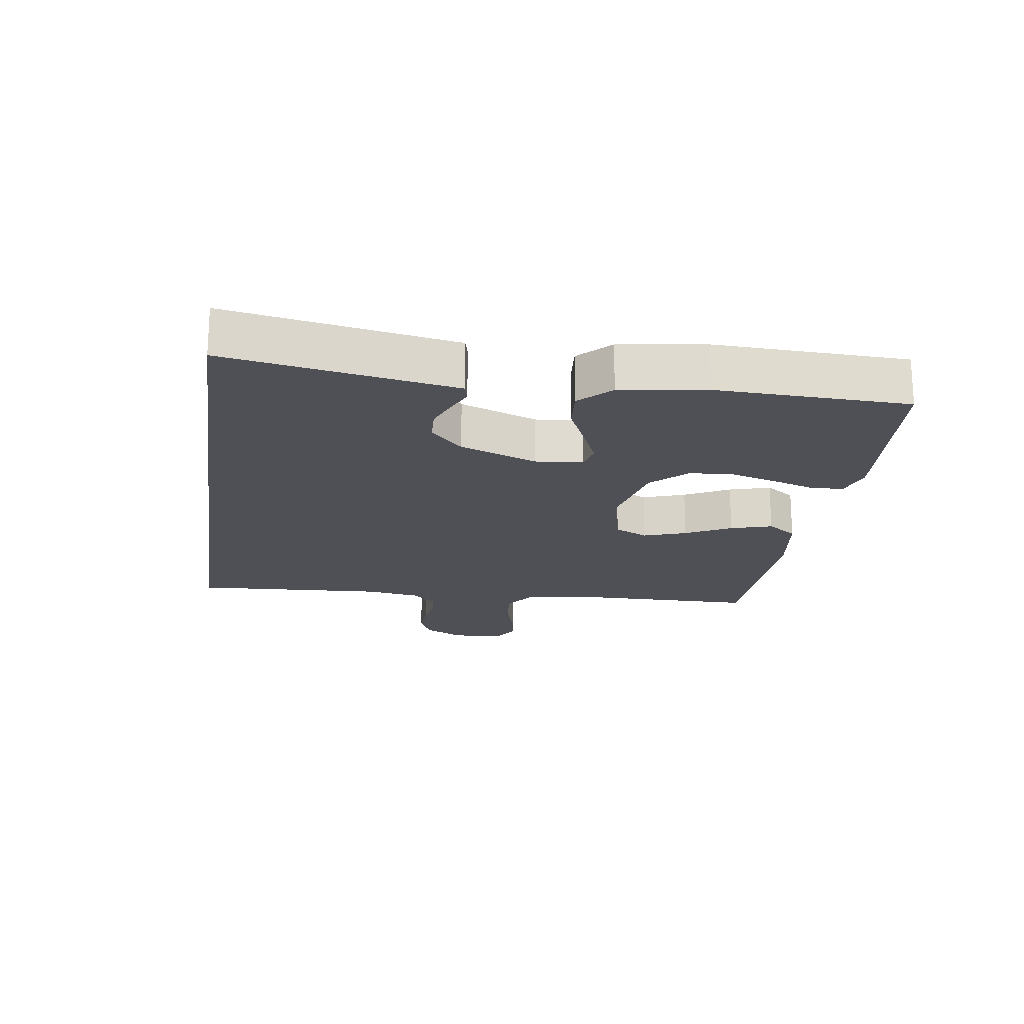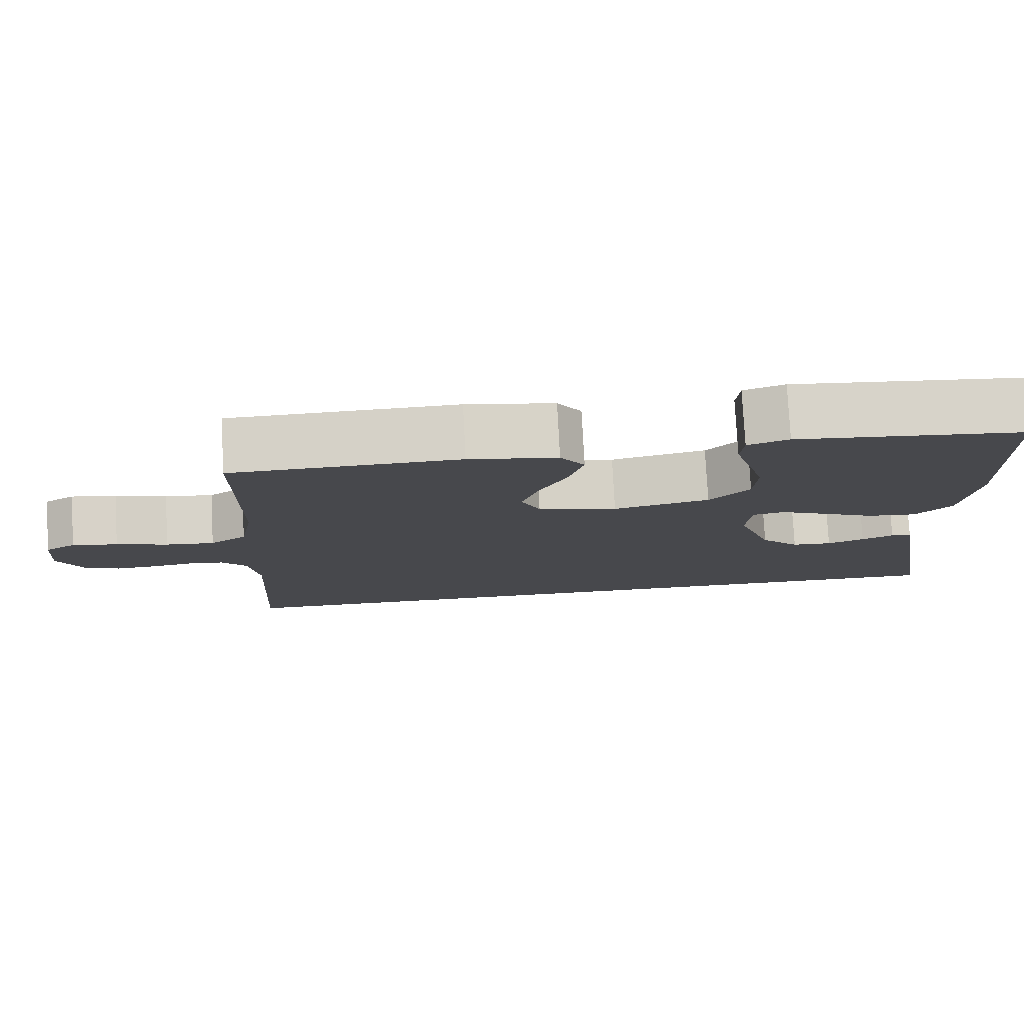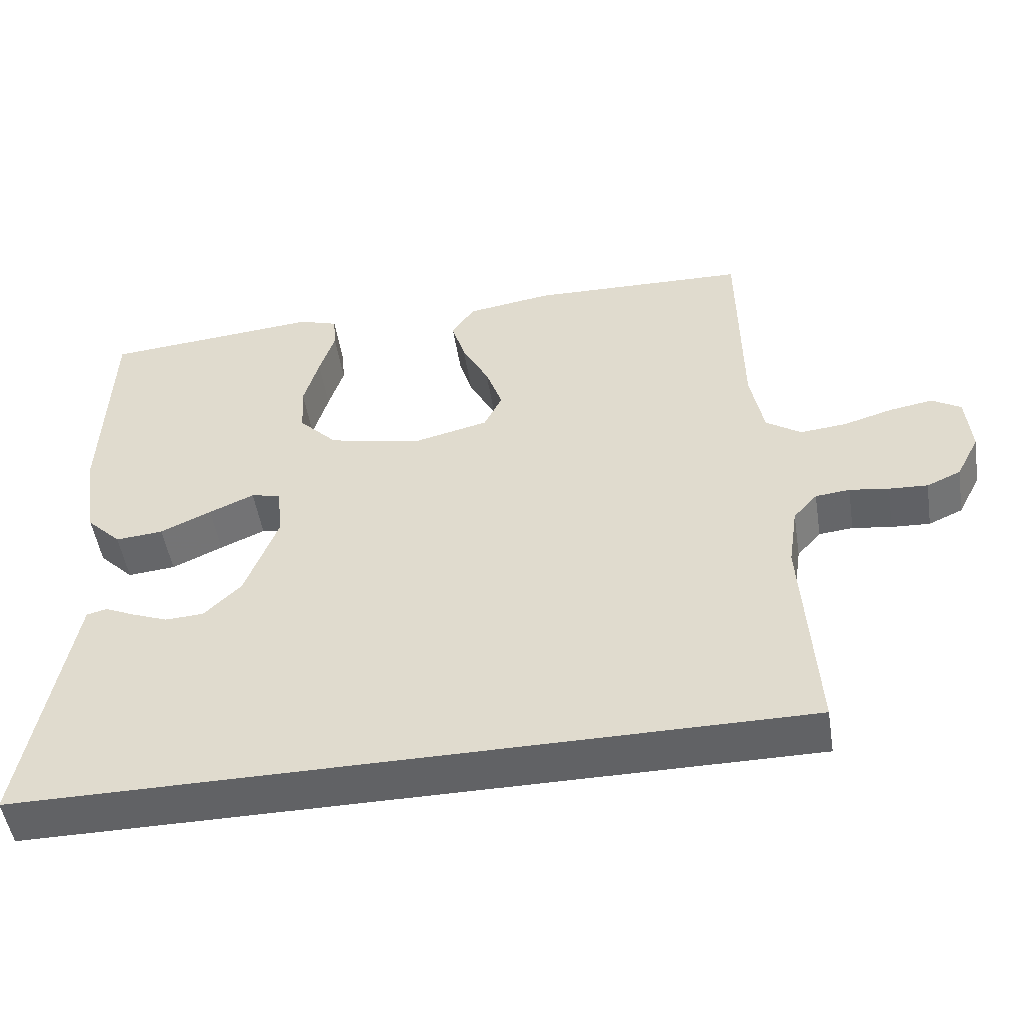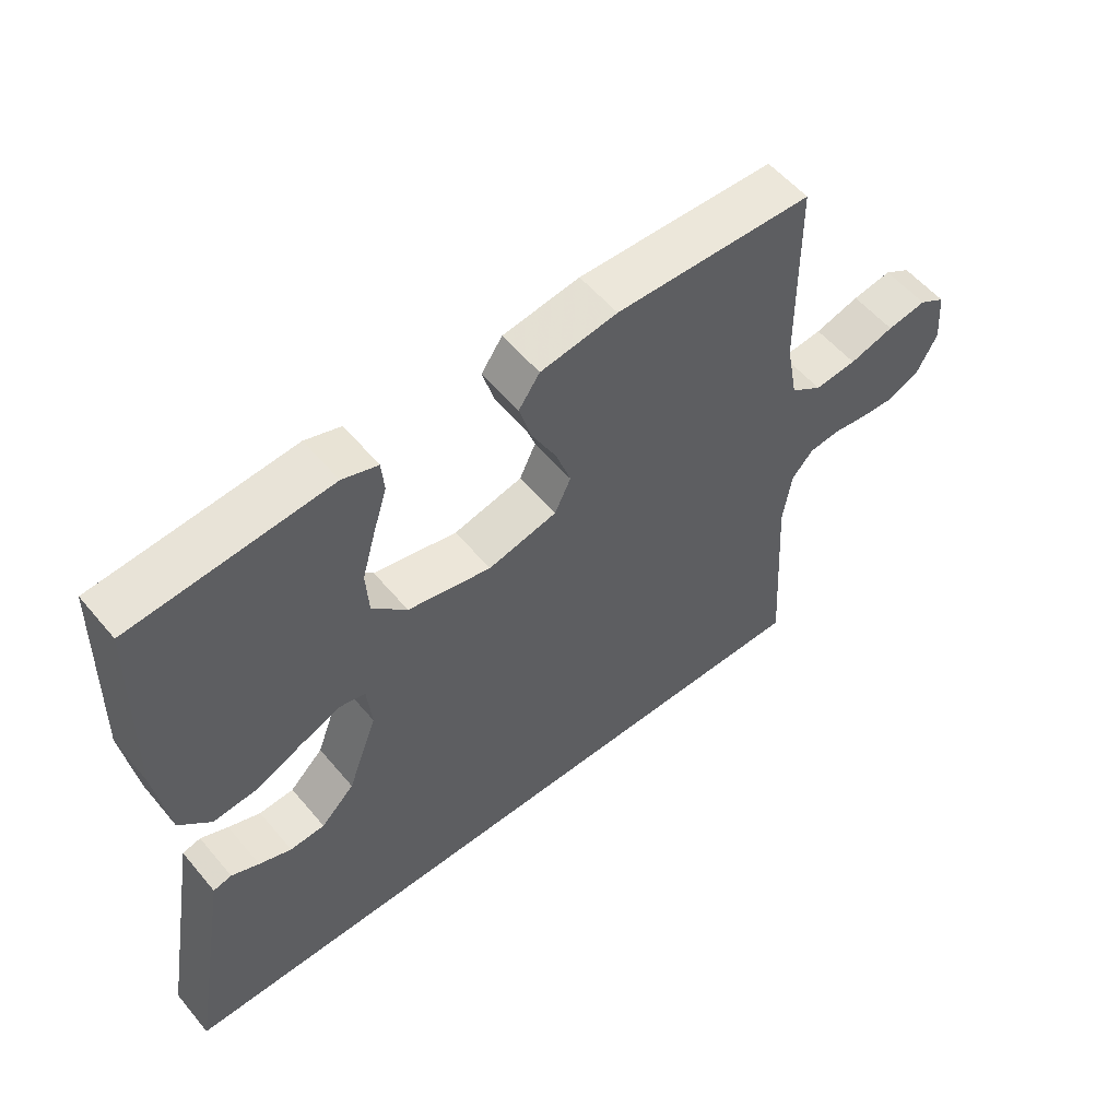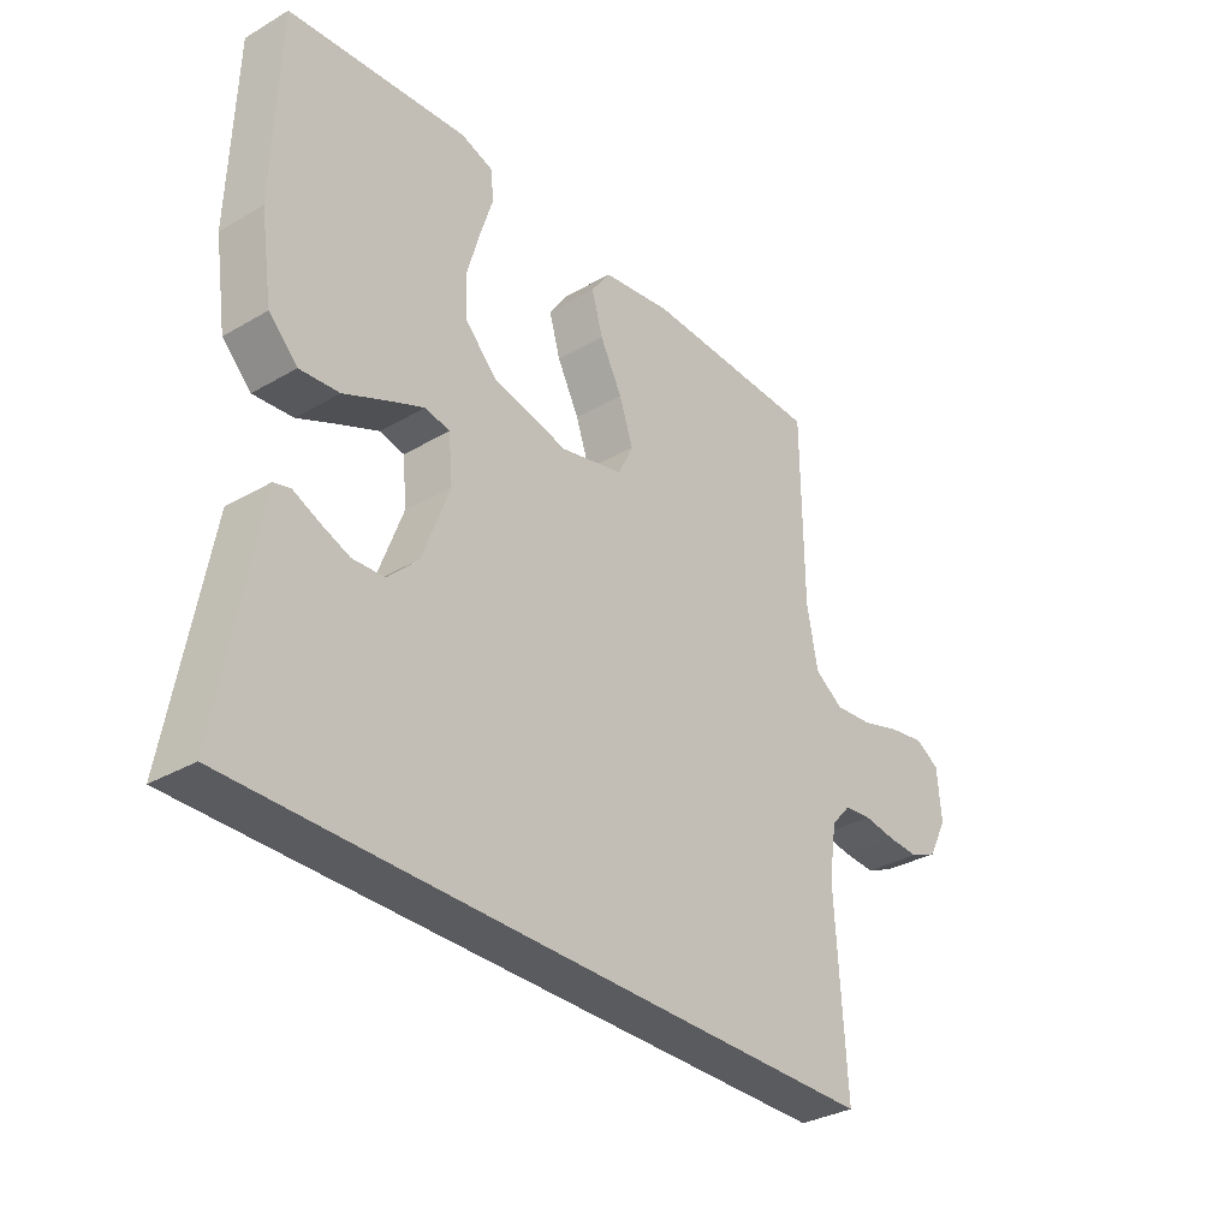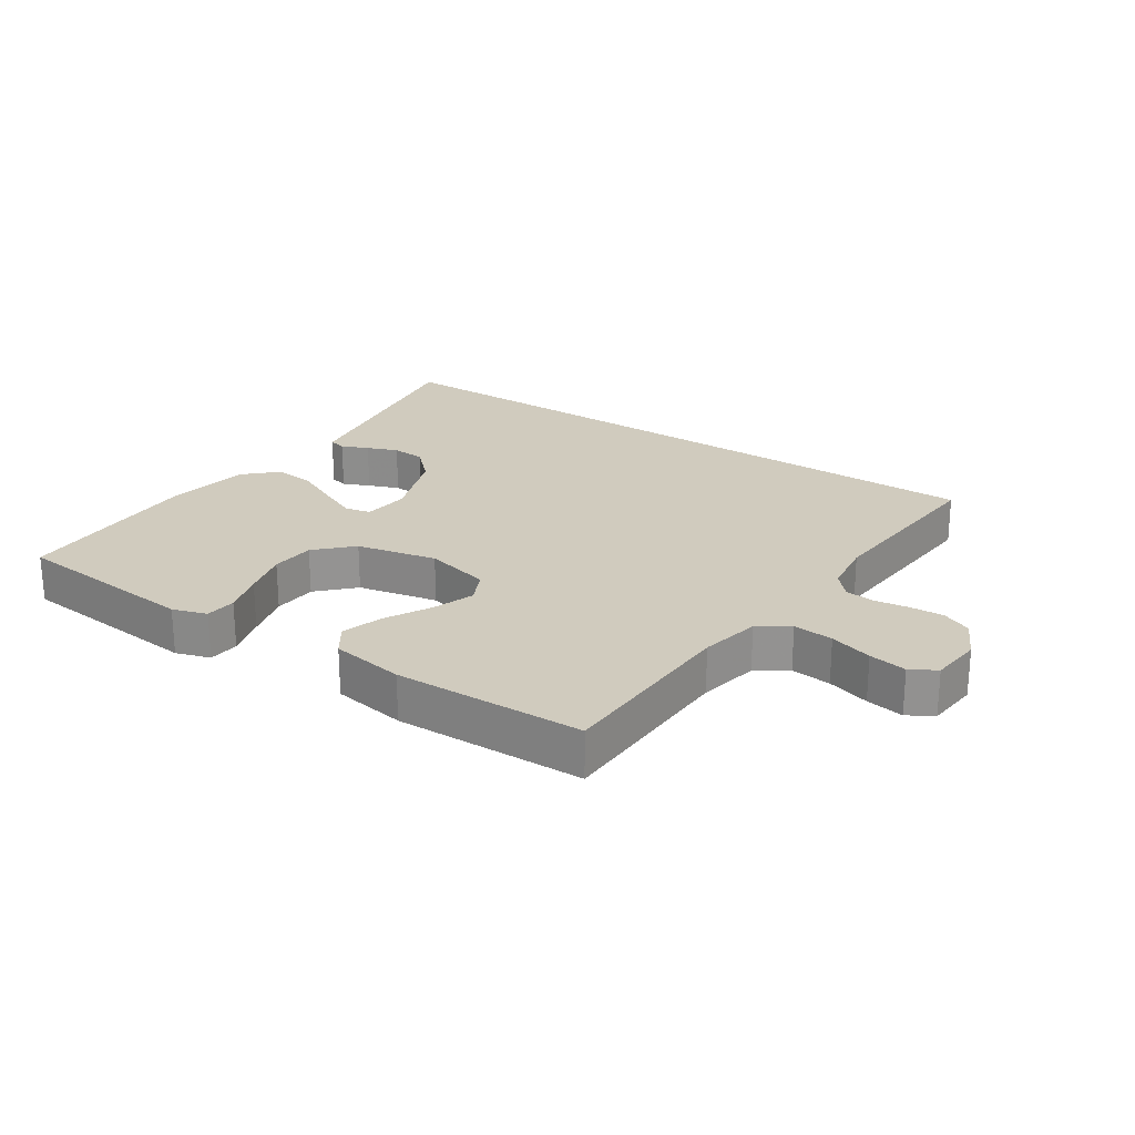
<metadata>
{"format":"obj","ext":"obj","renderer":"f3d","projection":"perspective","resolution":1024,"background":"white","views":[{"elev":-19.4,"azim":-98.4,"up":"+Y"},{"elev":78.1,"azim":177.0,"up":"+Z"},{"elev":-50.6,"azim":9.0,"up":"+Z"},{"elev":55.8,"azim":-39.3,"up":"+Z"},{"elev":-32.9,"azim":-51.2,"up":"+Z"},{"elev":23.5,"azim":34.3,"up":"+Y"}]}
</metadata>
<code>
v 0.5 0.07 0.5
v 0.503 0.07 0.2
v 0.521 0.07 0.104
v 0.569 0.07 0.071
v 0.633 0.07 0.077
v 0.701 0.07 0.097
v 0.761 0.07 0.107
v 0.801 0.07 0.083
v 0.808 0.07 0
v 0.776 0.07 -0.062
v 0.729 0.07 -0.083
v 0.676 0.07 -0.08
v 0.622 0.07 -0.072
v 0.575 0.07 -0.077
v 0.542 0.07 -0.114
v 0.529 0.07 -0.2
v 0.547 0.07 -0.5
v -0.526 0.07 -0.5
v -0.473 0.07 -0.2
v -0.463 0.07 -0.143
v -0.435 0.07 -0.136
v -0.393 0.07 -0.155
v -0.344 0.07 -0.174
v -0.291 0.07 -0.171
v -0.24 0.07 -0.121
v -0.195 0.07 0
v -0.202 0.07 0.074
v -0.243 0.07 0.083
v -0.305 0.07 0.056
v -0.375 0.07 0.024
v -0.441 0.07 0.018
v -0.489 0.07 0.066
v -0.509 0.07 0.2
v -0.5 0.07 0.5
v -0.2 0.07 0.526
v -0.146 0.07 0.508
v -0.142 0.07 0.459
v -0.163 0.07 0.392
v -0.184 0.07 0.318
v -0.18 0.07 0.248
v -0.127 0.07 0.193
v 0 0.07 0.165
v 0.105 0.07 0.19
v 0.13 0.07 0.242
v 0.107 0.07 0.309
v 0.07 0.07 0.38
v 0.051 0.07 0.445
v 0.083 0.07 0.491
v 0.2 0.07 0.509
v 0.5 0 0.5
v 0.503 0 0.2
v 0.521 0 0.104
v 0.569 0 0.071
v 0.633 0 0.077
v 0.701 0 0.097
v 0.761 0 0.107
v 0.801 0 0.083
v 0.808 0 0
v 0.776 0 -0.062
v 0.729 0 -0.083
v 0.676 0 -0.08
v 0.622 0 -0.072
v 0.575 0 -0.077
v 0.542 0 -0.114
v 0.529 0 -0.2
v 0.547 0 -0.5
v -0.526 0 -0.5
v -0.473 0 -0.2
v -0.463 0 -0.143
v -0.435 0 -0.136
v -0.393 0 -0.155
v -0.344 0 -0.174
v -0.291 0 -0.171
v -0.24 0 -0.121
v -0.195 0 0
v -0.202 0 0.074
v -0.243 0 0.083
v -0.305 0 0.056
v -0.375 0 0.024
v -0.441 0 0.018
v -0.489 0 0.066
v -0.509 0 0.2
v -0.5 0 0.5
v -0.2 0 0.526
v -0.146 0 0.508
v -0.142 0 0.459
v -0.163 0 0.392
v -0.184 0 0.318
v -0.18 0 0.248
v -0.127 0 0.193
v 0 0 0.165
v 0.105 0 0.19
v 0.13 0 0.242
v 0.107 0 0.309
v 0.07 0 0.38
v 0.051 0 0.445
v 0.083 0 0.491
v 0.2 0 0.509
f 48 49 1 2
f 45 46 47 48
f 44 45 48 2
f 43 44 2 3
f 42 43 3 4
f 35 36 37 38
f 35 38 39
f 34 35 39 40
f 29 30 31 32
f 28 29 32 33
f 27 28 33 34
f 19 20 21 22
f 19 22 23
f 16 17 18 19
f 15 16 19
f 14 15 19
f 10 11 12 13
f 8 9 10 13
f 8 13 14
f 5 6 7 8
f 4 5 8 14
f 42 4 14
f 41 42 14
f 27 34 40 41
f 26 27 41 14
f 25 26 14
f 24 25 14
f 19 23 24
f 14 19 24
f 51 50 98 97
f 97 96 95 94
f 51 97 94 93
f 52 51 93 92
f 53 52 92 91
f 87 86 85 84
f 88 87 84
f 89 88 84 83
f 81 80 79 78
f 82 81 78 77
f 83 82 77 76
f 71 70 69 68
f 72 71 68
f 68 67 66 65
f 68 65 64
f 68 64 63
f 62 61 60 59
f 62 59 58 57
f 63 62 57
f 57 56 55 54
f 63 57 54 53
f 63 53 91
f 63 91 90
f 90 89 83 76
f 63 90 76 75
f 63 75 74
f 63 74 73
f 73 72 68
f 73 68 63
f 1 50 51 2
f 2 51 52 3
f 3 52 53 4
f 4 53 54 5
f 5 54 55 6
f 6 55 56 7
f 7 56 57 8
f 8 57 58 9
f 9 58 59 10
f 10 59 60 11
f 11 60 61 12
f 12 61 62 13
f 13 62 63 14
f 14 63 64 15
f 15 64 65 16
f 16 65 66 17
f 17 66 67 18
f 18 67 68 19
f 19 68 69 20
f 20 69 70 21
f 21 70 71 22
f 22 71 72 23
f 23 72 73 24
f 24 73 74 25
f 25 74 75 26
f 26 75 76 27
f 27 76 77 28
f 28 77 78 29
f 29 78 79 30
f 30 79 80 31
f 31 80 81 32
f 32 81 82 33
f 33 82 83 34
f 34 83 84 35
f 35 84 85 36
f 36 85 86 37
f 37 86 87 38
f 38 87 88 39
f 39 88 89 40
f 40 89 90 41
f 41 90 91 42
f 42 91 92 43
f 43 92 93 44
f 44 93 94 45
f 45 94 95 46
f 46 95 96 47
f 47 96 97 48
f 48 97 98 49
f 49 98 50 1

</code>
